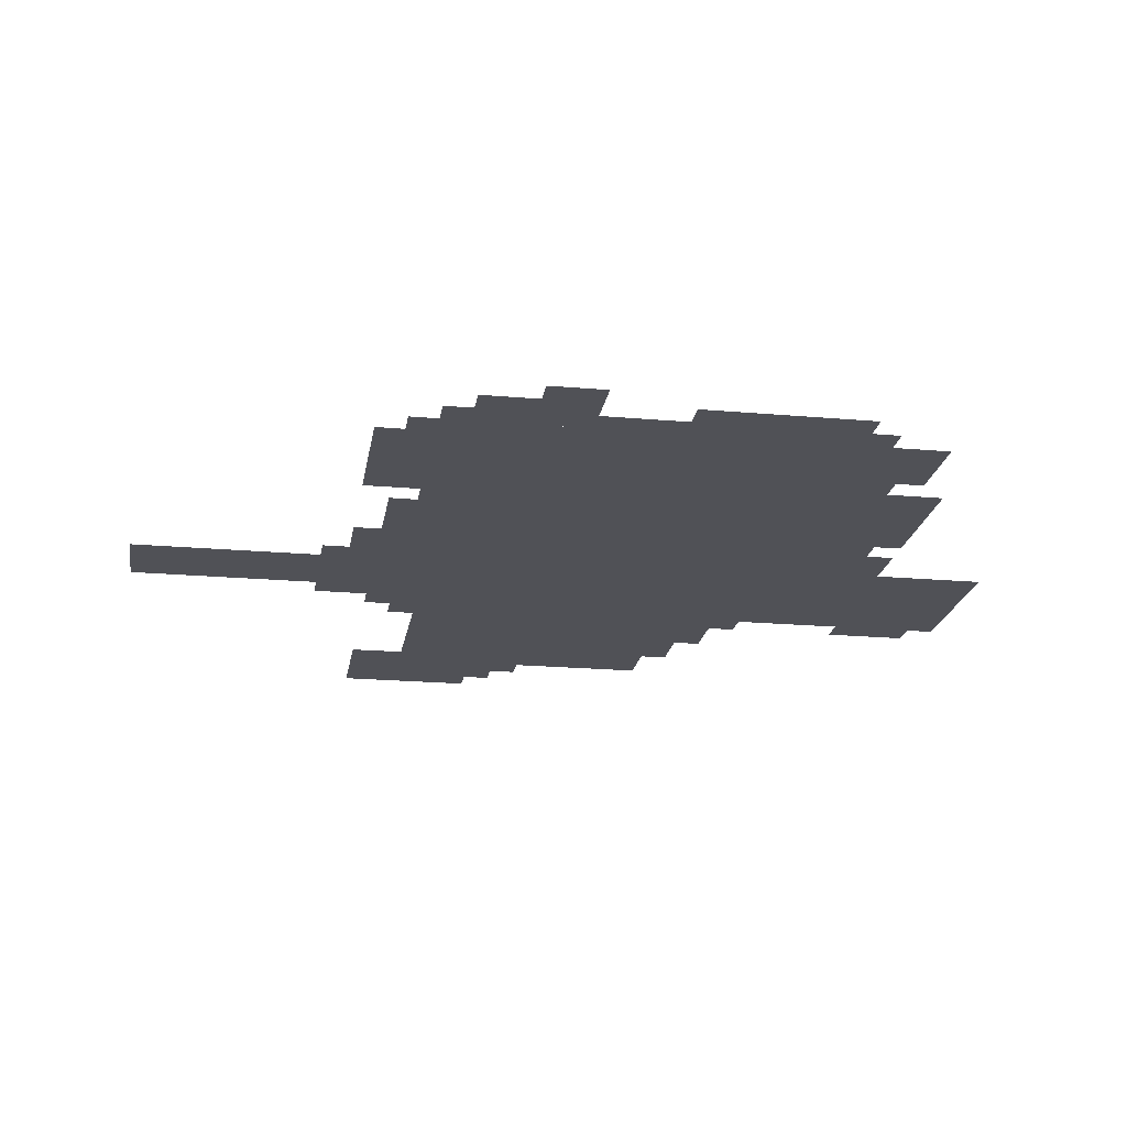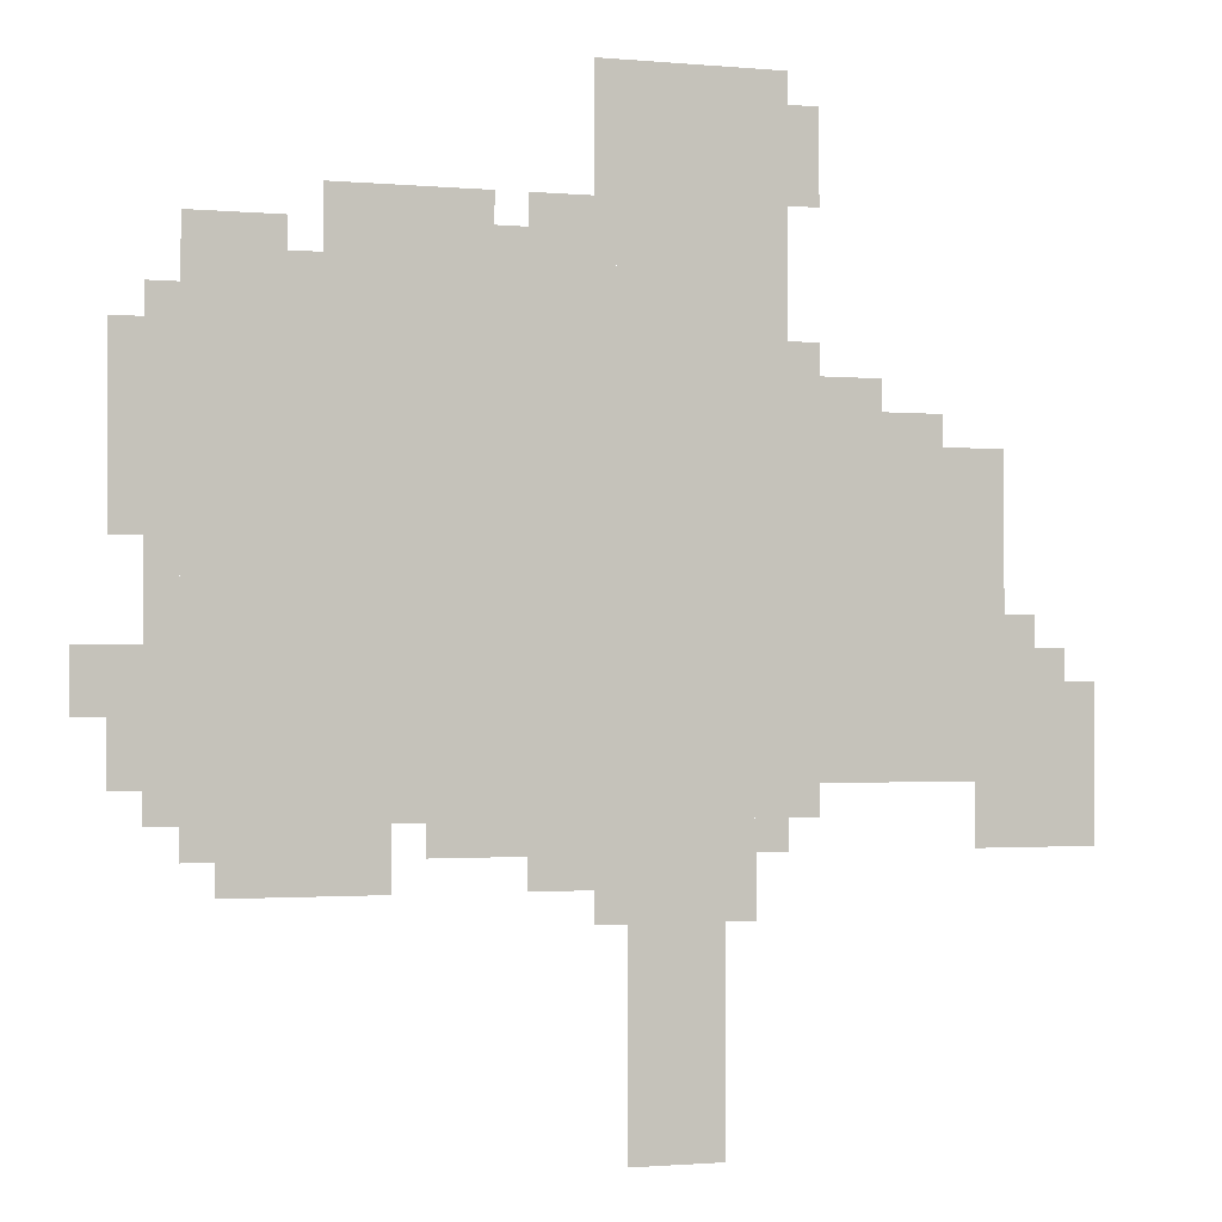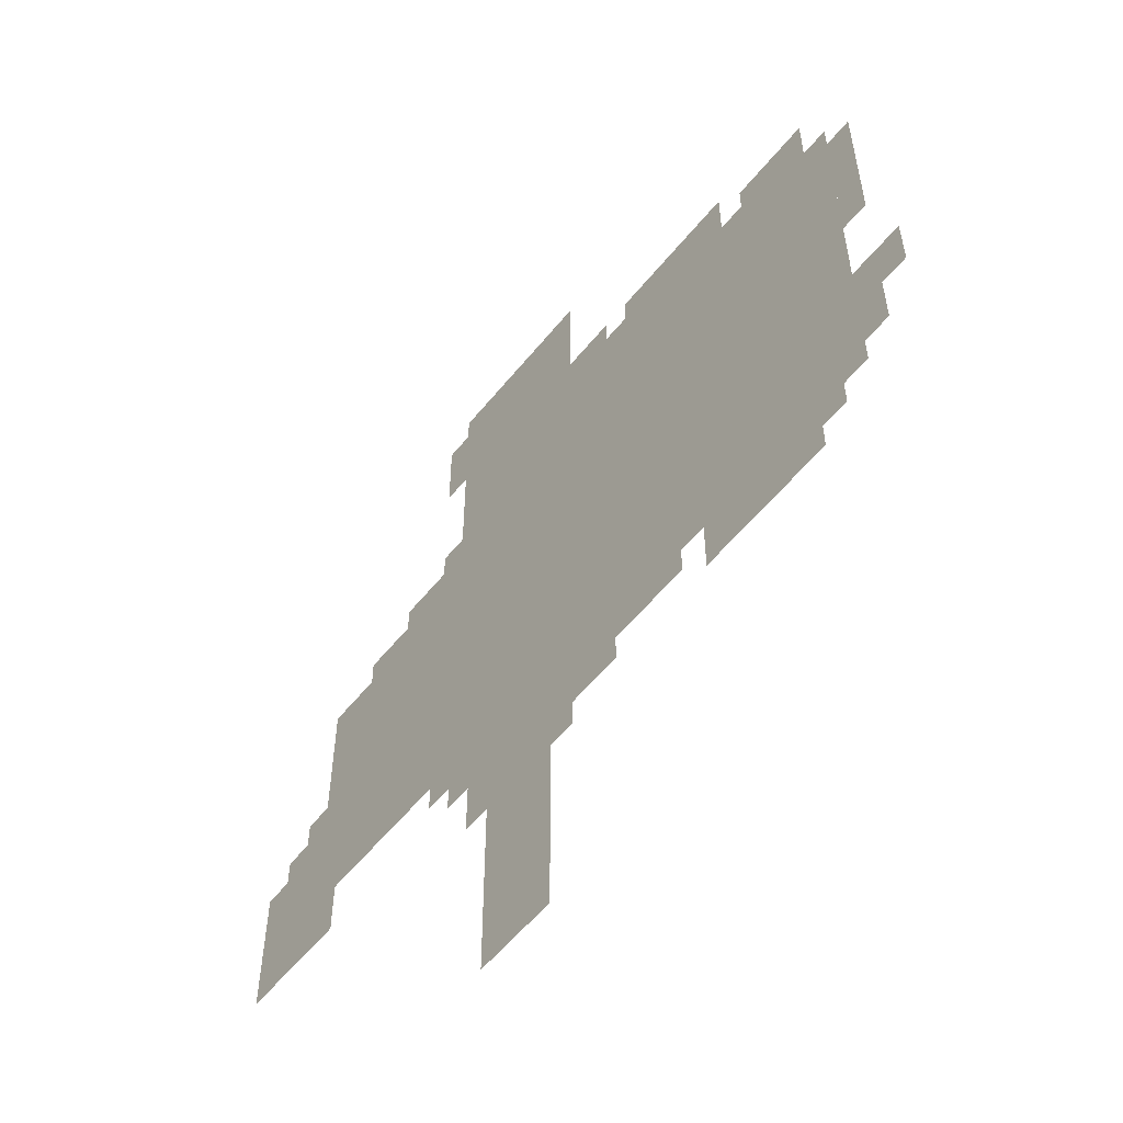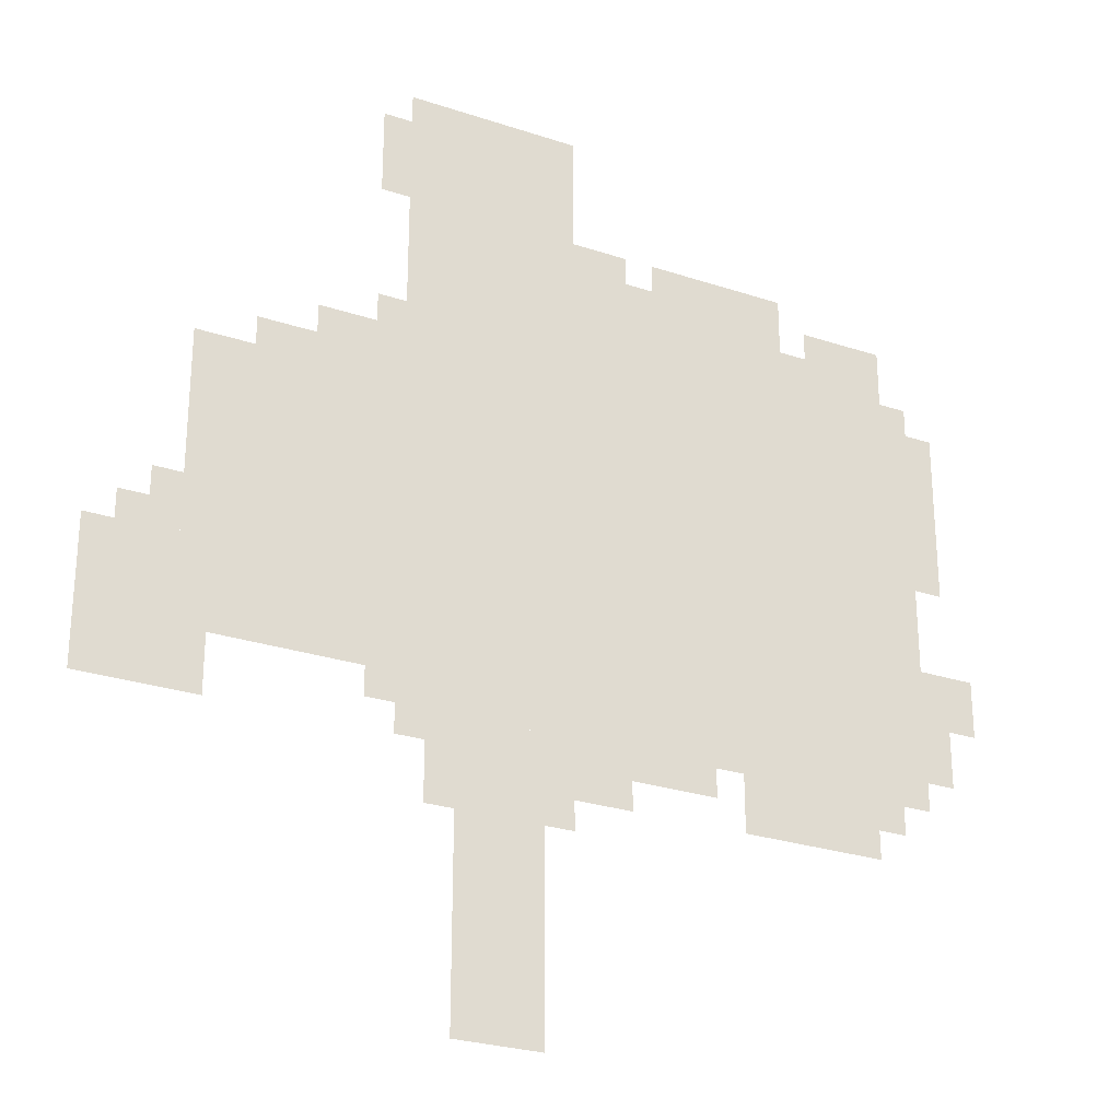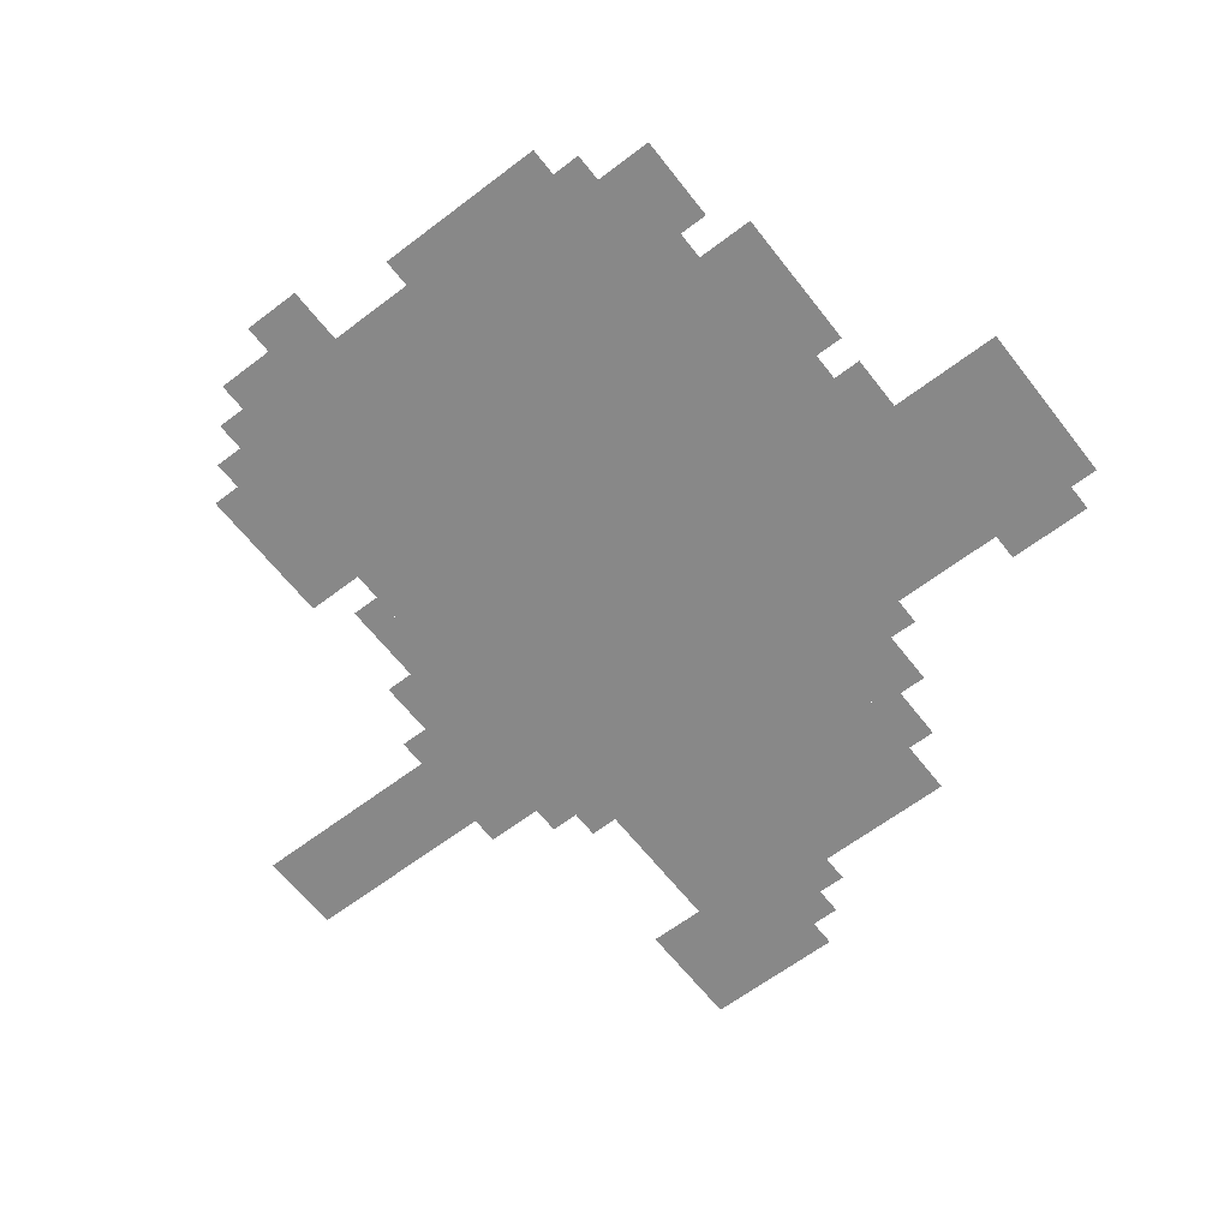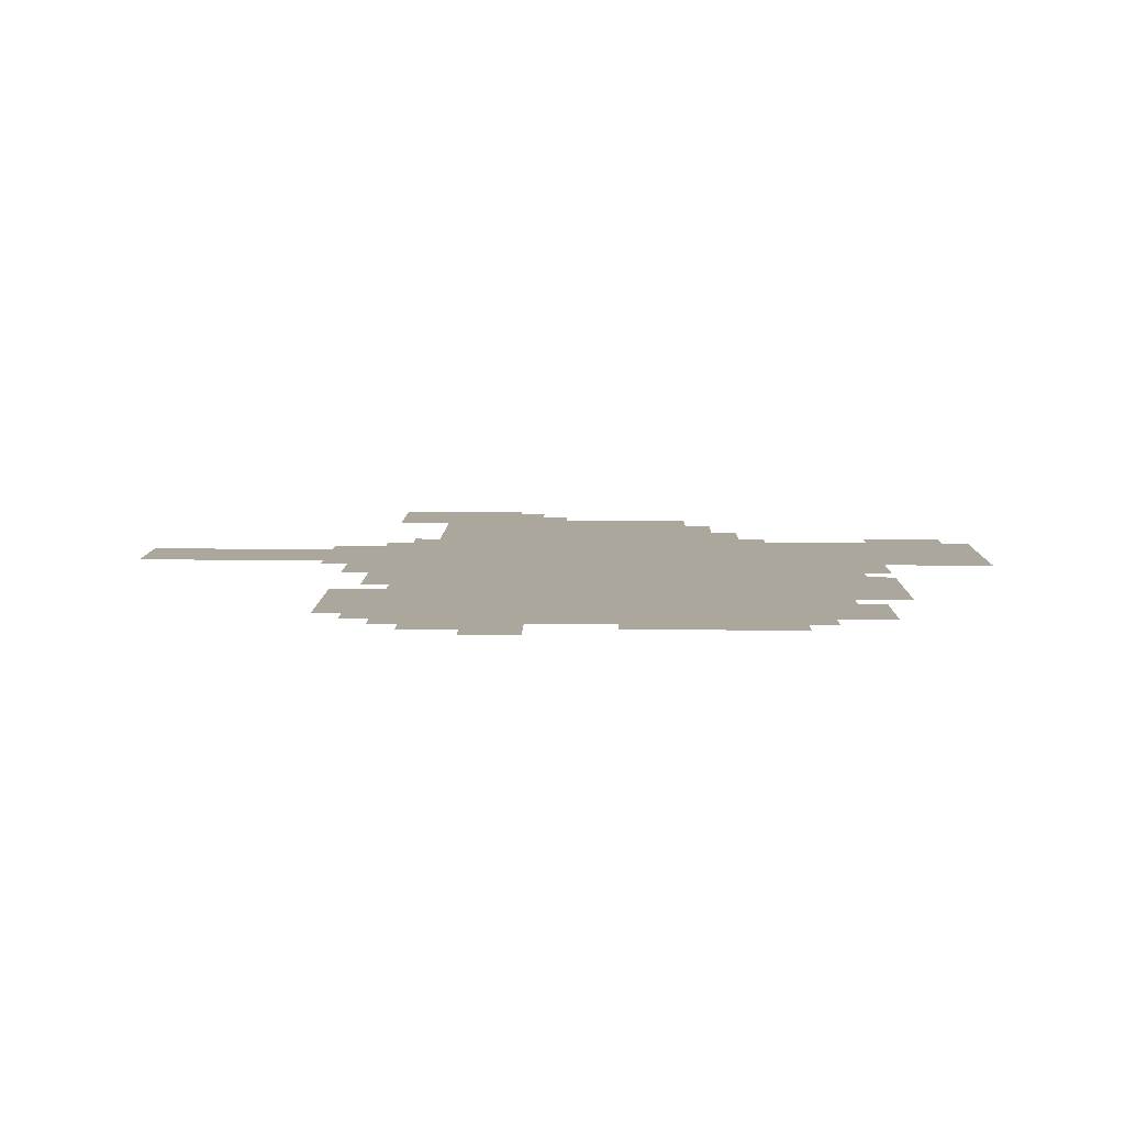
<metadata>
{"format":"obj","ext":"obj","renderer":"f3d","projection":"perspective","resolution":1024,"background":"white","views":[{"elev":-20.4,"azim":80.9,"up":"+Z"},{"elev":-1.4,"azim":161.4,"up":"+Y"},{"elev":-56.9,"azim":51.5,"up":"+Y"},{"elev":-27.0,"azim":-27.3,"up":"+Y"},{"elev":-62.7,"azim":127.7,"up":"+Z"},{"elev":8.3,"azim":90.9,"up":"+Z"}]}
</metadata>
<code>
g afuleer-mesh
v -384 319 0
v -384 831 0
v -672 831 0
v -672 319 0
v -96 319 0
v -96 831 0
v -384 831 0
v -384 319 0
v -672 351 0
v -672 671 0
v -896 671 0
v -896 351 0
v -480 831 0
v -480 1023 0
v -672 1023 0
v -672 831 0
v -896 287 0
v -896 447 0
v -992 447 0
v -992 287 0
v -512 0 0
v -512 159 0
v -608 159 0
v -608 0 0
v -512 159 0
v -512 319 0
v -608 319 0
v -608 159 0
v -64 543 0
v -64 799 0
v -96 799 0
v -96 543 0
v -64 319 0
v -64 543 0
v -96 543 0
v -96 319 0
v -128 255 0
v -128 319 0
v -224 319 0
v -224 255 0
v -672 671 0
v -672 735 0
v -768 735 0
v -768 671 0
v -224 831 0
v -224 895 0
v -320 895 0
v -320 831 0
v 0 415 0
v 0 479 0
v -64 479 0
v -64 415 0
v -416 831 0
v -416 895 0
v -480 895 0
v -480 831 0
v -224 255 0
v -224 319 0
v -288 319 0
v -288 255 0
v -320 831 0
v -320 895 0
v -384 895 0
v -384 831 0
v -32 575 0
v -32 671 0
v -64 671 0
v -64 575 0
v -416 287 0
v -416 319 0
v -512 319 0
v -512 287 0
v -32 671 0
v -32 767 0
v -64 767 0
v -64 671 0
v -320 287 0
v -320 319 0
v -416 319 0
v -416 287 0
v -768 671 0
v -768 703 0
v -832 703 0
v -832 671 0
v -416 255 0
v -416 287 0
v -480 287 0
v -480 255 0
v -896 447 0
v -896 511 0
v -928 511 0
v -928 447 0
v -864 287 0
v -864 351 0
v -896 351 0
v -896 287 0
v -32 351 0
v -32 415 0
v -64 415 0
v -64 351 0
v -96 831 0
v -96 863 0
v -160 863 0
v -160 831 0
v -608 255 0
v -608 319 0
v -640 319 0
v -640 255 0
v -672 927 0
v -672 991 0
v -704 991 0
v -704 927 0
v -928 447 0
v -928 479 0
v -960 479 0
v -960 447 0
v -672 319 0
v -672 351 0
v -704 351 0
v -704 319 0
v -96 287 0
v -96 319 0
v -128 319 0
v -128 287 0
v -480 223 0
v -480 255 0
v -512 255 0
v -512 223 0
v -640 287 0
v -640 319 0
v -672 319 0
v -672 287 0
v -672 735 0
v -672 767 0
v -704 767 0
v -704 735 0
v -160 831 0
v -160 863 0
v -192 863 0
v -192 831 0
v -480 255 0
v -480 287 0
v -512 287 0
v -512 255 0
v -672 895 0
v -672 927 0
v -704 927 0
v -704 895 0
v -384 831 0
v -384 863 0
v -416 863 0
v -416 831 0
v -608 223 0
v -608 255 0
v -640 255 0
v -640 223 0
g afuleer-mesh_0
f 3 2 1
f 1 4 3
f 7 6 5
f 5 8 7
f 11 10 9
f 9 12 11
f 15 14 13
f 13 16 15
f 19 18 17
f 17 20 19
f 23 22 21
f 21 24 23
f 27 26 25
f 25 28 27
f 31 30 29
f 29 32 31
f 35 34 33
f 33 36 35
f 39 38 37
f 37 40 39
f 43 42 41
f 41 44 43
f 47 46 45
f 45 48 47
f 51 50 49
f 49 52 51
f 55 54 53
f 53 56 55
f 59 58 57
f 57 60 59
f 63 62 61
f 61 64 63
f 67 66 65
f 65 68 67
f 71 70 69
f 69 72 71
f 75 74 73
f 73 76 75
f 79 78 77
f 77 80 79
f 83 82 81
f 81 84 83
f 87 86 85
f 85 88 87
f 91 90 89
f 89 92 91
f 95 94 93
f 93 96 95
f 99 98 97
f 97 100 99
f 103 102 101
f 101 104 103
f 107 106 105
f 105 108 107
f 111 110 109
f 109 112 111
f 115 114 113
f 113 116 115
f 119 118 117
f 117 120 119
f 123 122 121
f 121 124 123
f 127 126 125
f 125 128 127
f 131 130 129
f 129 132 131
f 135 134 133
f 133 136 135
f 139 138 137
f 137 140 139
f 143 142 141
f 141 144 143
f 147 146 145
f 145 148 147
f 151 150 149
f 149 152 151
f 155 154 153
f 153 156 155

</code>
